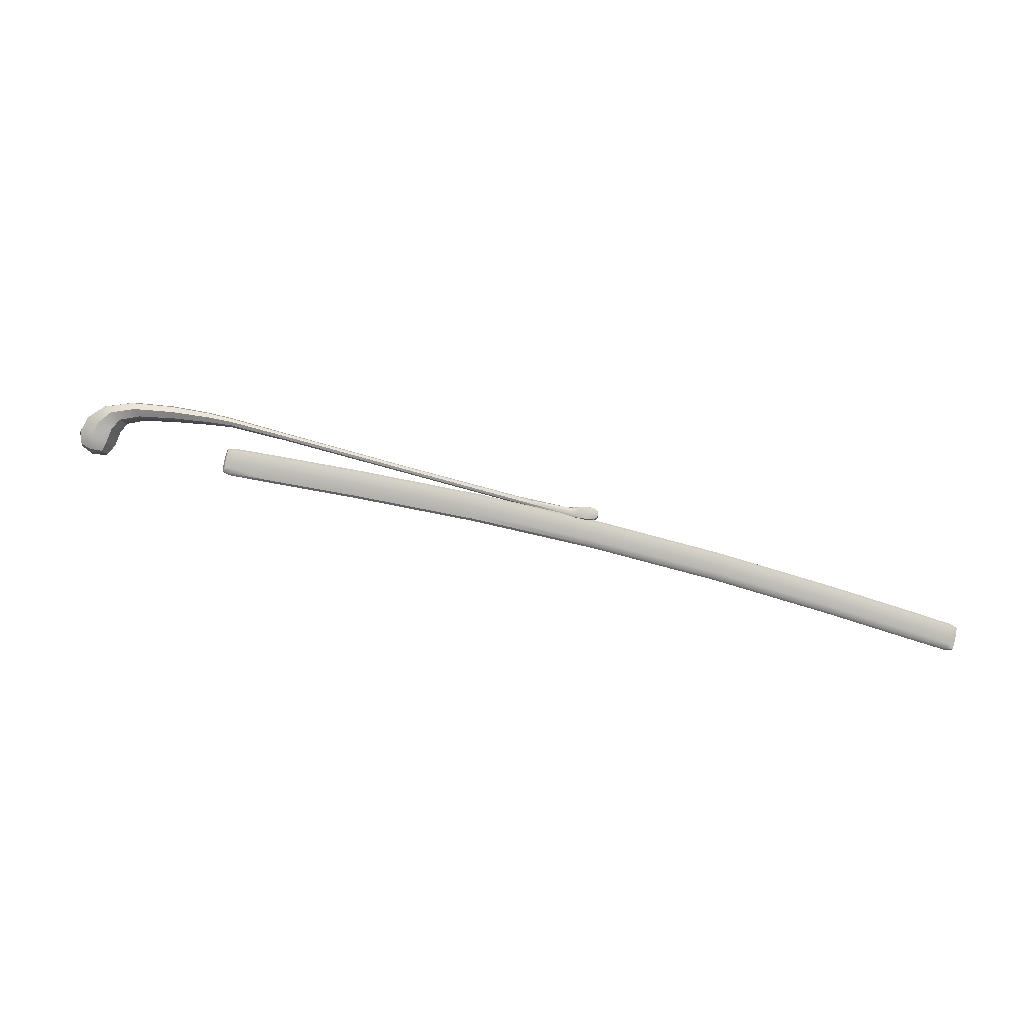
<metadata>
{"format":"obj","ext":"obj","renderer":"f3d","projection":"perspective","resolution":1024,"background":"white","views":[{"elev":-48.9,"azim":176.3,"up":"+Z"}]}
</metadata>
<code>
o Shelby_Cobra_wiper_right_Cube.027
v -0.09834 0.8467 0.2557
v -0.101 0.8535 0.2638
v -0.107 0.8457 0.2529
v -0.111 0.8515 0.2595
v -0.09725 0.8526 0.2497
v -0.09958 0.8614 0.2558
v -0.1059 0.8516 0.2469
v -0.1096 0.8594 0.2516
v -0.1184 0.8599 0.2661
v -0.1216 0.8566 0.262
v -0.1205 0.8642 0.2548
v -0.1173 0.8675 0.2589
v -0.1486 0.8621 0.2601
v -0.1488 0.8597 0.2575
v -0.1483 0.8644 0.2531
v -0.1481 0.8668 0.2557
v -0.1798 0.8623 0.2501
v -0.1796 0.8609 0.2486
v -0.1794 0.8629 0.2467
v -0.1795 0.8643 0.2482
v -0.2795 0.8587 0.2205
v -0.2805 0.8571 0.2186
v -0.2804 0.859 0.2168
v -0.2794 0.8606 0.2186
v -0.3056 0.8583 0.2145
v -0.3039 0.8567 0.2129
v -0.3038 0.8585 0.2112
v -0.3055 0.8601 0.2128
v -0.2978 0.8615 0.2152
v -0.2979 0.8597 0.2169
v -0.304 0.8617 0.2146
v -0.3042 0.8599 0.2163
v -0.2977 0.8572 0.2161
v -0.2984 0.8559 0.2145
v -0.304 0.8573 0.2155
v -0.3031 0.856 0.214
v -0.3033 0.8588 0.217
v -0.2986 0.8587 0.2175
v -0.2982 0.8595 0.2111
v -0.2976 0.861 0.2126
v -0.3029 0.8596 0.2106
v -0.3038 0.8611 0.212
v -0.2985 0.8623 0.2141
v -0.3031 0.8624 0.2136
v -0.16 0.8725 0.2259
v -0.1584 0.8666 0.22
v -0.159 0.8675 0.2192
v -0.1602 0.8739 0.2245
v -0.4488 0.8312 0.188
v -0.4472 0.8254 0.1821
v -0.4478 0.8263 0.1813
v -0.4491 0.8327 0.1866
v -0.1595 0.8709 0.2217
v -0.4487 0.8296 0.1837
v -0.159 0.8694 0.2232
v -0.4481 0.8281 0.1852
v -0.1775 0.8708 0.2251
v -0.1756 0.8644 0.2184
v -0.1777 0.8728 0.2232
v -0.1765 0.8655 0.2173
v -0.1773 0.8695 0.2199
v -0.1764 0.8672 0.2221
v -0.4323 0.8344 0.1916
v -0.4325 0.8363 0.1897
v -0.432 0.8331 0.1864
v -0.4312 0.8308 0.1887
v -0.4304 0.828 0.185
v -0.4313 0.8292 0.1839
v -0.3515 0.8421 0.1989
v -0.2562 0.8557 0.2114
v -0.3524 0.8433 0.1977
v -0.257 0.8569 0.2102
v -0.258 0.8621 0.218
v -0.3534 0.8485 0.2054
v -0.2583 0.8641 0.2161
v -0.3536 0.8505 0.2036
v -0.2578 0.8609 0.2128
v -0.3531 0.8473 0.2003
v -0.257 0.8585 0.215
v -0.3523 0.8449 0.2025
v -0.1026 0.8449 0.2544
v -0.09823 0.849 0.2597
v -0.1062 0.851 0.2631
v -0.1091 0.8476 0.2559
v -0.1072 0.848 0.2491
v -0.1122 0.8551 0.2548
v -0.1077 0.8552 0.2483
v -0.1013 0.8522 0.2471
v -0.1043 0.8619 0.2522
v -0.09685 0.8566 0.2521
v -0.09672 0.8491 0.2525
v -0.0984 0.8578 0.2606
v -0.1202 0.8569 0.2654
v -0.1217 0.8598 0.2576
v -0.1187 0.8672 0.2555
v -0.1172 0.8643 0.2633
v -0.1072 0.8573 0.2662
v -0.114 0.8545 0.2618
v -0.1059 0.8653 0.2584
v -0.1127 0.8625 0.254
v -0.1488 0.86 0.2597
v -0.1486 0.8616 0.2548
v -0.1481 0.8665 0.2536
v -0.1483 0.8649 0.2584
v -0.1335 0.8677 0.2575
v -0.1344 0.8613 0.2635
v -0.1355 0.8583 0.26
v -0.1346 0.8646 0.254
v -0.1798 0.8612 0.2497
v -0.1795 0.8616 0.2474
v -0.1794 0.864 0.2471
v -0.1797 0.8636 0.2495
v -0.1576 0.8639 0.2523
v -0.1577 0.8658 0.2542
v -0.1581 0.8626 0.2572
v -0.158 0.8608 0.2553
v -0.2745 0.8577 0.2212
v -0.2757 0.8581 0.219
v -0.2743 0.8602 0.2189
v -0.2744 0.8601 0.2213
v -0.2272 0.8606 0.2357
v -0.2272 0.8593 0.2343
v -0.227 0.8623 0.2342
v -0.227 0.8609 0.2328
v -0.3054 0.8574 0.2135
v -0.3039 0.8576 0.2121
v -0.3052 0.8592 0.2118
v -0.3056 0.8592 0.2136
v -0.3052 0.8608 0.2122
v -0.296 0.856 0.2147
v -0.299 0.8564 0.2135
v -0.2989 0.8583 0.2118
v -0.2979 0.8606 0.2161
v -0.3041 0.8608 0.2154
v -0.3009 0.8618 0.2151
v -0.3011 0.86 0.2168
v -0.2946 0.8609 0.2151
v -0.2948 0.8591 0.2169
v -0.3054 0.861 0.2138
v -0.3055 0.8592 0.2154
v -0.2978 0.8563 0.2151
v -0.3038 0.8564 0.2146
v -0.3008 0.8571 0.2159
v -0.3007 0.8558 0.2142
v -0.301 0.8588 0.2174
v -0.2979 0.8581 0.217
v -0.3039 0.8582 0.2164
v -0.3038 0.8561 0.2135
v -0.3054 0.8577 0.2151
v -0.304 0.8592 0.2168
v -0.298 0.8591 0.2174
v -0.2947 0.8576 0.2165
v -0.2976 0.8601 0.2116
v -0.3036 0.8602 0.2111
v -0.3007 0.8612 0.2122
v -0.3006 0.8595 0.2107
v -0.3008 0.8625 0.2139
v -0.2978 0.8618 0.2135
v -0.3037 0.862 0.213
v -0.3036 0.8592 0.2107
v -0.2958 0.8591 0.2118
v -0.2945 0.8607 0.2136
v -0.3038 0.8623 0.214
v -0.2978 0.8621 0.2146
v -0.1585 0.8676 0.2213
v -0.1586 0.8669 0.2194
v -0.1599 0.8729 0.2233
v -0.1601 0.8735 0.2255
v -0.4476 0.8263 0.1833
v -0.4476 0.8256 0.1815
v -0.449 0.8316 0.1854
v -0.4491 0.8321 0.1875
v -0.4465 0.8317 0.1889
v -0.1609 0.8659 0.2196
v -0.4468 0.8336 0.1871
v -0.1617 0.8671 0.2186
v -0.1592 0.8689 0.2201
v -0.4483 0.8276 0.1821
v -0.4463 0.8304 0.1839
v -0.1595 0.8712 0.225
v -0.4486 0.8299 0.187
v -0.4455 0.8282 0.186
v -0.4486 0.8288 0.1845
v -0.159 0.8702 0.2224
v -0.1627 0.8723 0.2262
v -0.2101 0.8609 0.2156
v -0.1629 0.8741 0.2243
v -0.2109 0.8621 0.2145
v -0.1624 0.871 0.2211
v -0.1616 0.8687 0.2232
v -0.1759 0.8654 0.2201
v -0.1776 0.8716 0.2215
v -0.1769 0.8674 0.2183
v -0.1759 0.8645 0.2174
v -0.1777 0.8723 0.2246
v -0.177 0.869 0.224
v -0.3987 0.8406 0.1977
v -0.3989 0.8426 0.1959
v -0.3984 0.8394 0.1926
v -0.3976 0.837 0.1948
v -0.4447 0.8254 0.1824
v -0.4455 0.8265 0.1813
v -0.4306 0.8291 0.1867
v -0.4324 0.8352 0.1881
v -0.4317 0.831 0.1849
v -0.4307 0.8281 0.184
v -0.4325 0.8359 0.1911
v -0.4318 0.8326 0.1906
v -0.3968 0.8342 0.1912
v -0.304 0.8495 0.2057
v -0.3977 0.8354 0.1901
v -0.3048 0.8506 0.2046
v -0.2119 0.8673 0.2223
v -0.3058 0.8558 0.2123
v -0.2122 0.8693 0.2204
v -0.3061 0.8578 0.2105
v -0.2117 0.8661 0.2171
v -0.3056 0.8546 0.2072
v -0.2109 0.8637 0.2193
v -0.3048 0.8522 0.2094
v -0.2576 0.8604 0.2169
v -0.3529 0.8467 0.2044
v -0.2583 0.8636 0.2175
v -0.3536 0.85 0.205
v -0.2565 0.8558 0.2103
v -0.3518 0.8422 0.1978
v -0.2575 0.8587 0.2112
v -0.3528 0.8451 0.1987
v -0.2581 0.863 0.2145
v -0.3534 0.8494 0.202
v -0.2564 0.8568 0.213
v -0.3517 0.8432 0.2005
v -0.1039 0.8468 0.2592
v -0.1104 0.8511 0.2514
v -0.102 0.8573 0.2487
v -0.09548 0.853 0.2565
v -0.1017 0.8473 0.2496
v -0.1109 0.8544 0.2655
v -0.1337 0.8651 0.2611
v -0.1053 0.8618 0.2631
v -0.1146 0.858 0.2571
v -0.1091 0.8654 0.2548
v -0.1576 0.8654 0.2527
v -0.1353 0.8609 0.2564
v -0.1339 0.8673 0.2546
v -0.1351 0.8586 0.2629
v -0.2268 0.8597 0.2354
v -0.1581 0.8611 0.2568
v -0.1579 0.8645 0.256
v -0.1578 0.862 0.2534
v -0.2939 0.8601 0.2163
v -0.2268 0.8617 0.2353
v -0.2268 0.8599 0.2334
v -0.2266 0.8619 0.2333
v -0.3053 0.8583 0.2127
v -0.2982 0.8574 0.2129
v -0.3003 0.8589 0.2108
v -0.3053 0.8586 0.216
v -0.301 0.8609 0.216
v -0.305 0.8599 0.2113
v -0.3004 0.8558 0.2137
v -0.3054 0.8601 0.2146
v -0.3007 0.8563 0.2149
v -0.3009 0.8581 0.2168
v -0.2964 0.8584 0.217
v -0.3051 0.8568 0.2141
v -0.301 0.8594 0.2174
v -0.294 0.8567 0.2158
v -0.3006 0.8602 0.2112
v -0.3007 0.862 0.2131
v -0.2938 0.8598 0.2128
v -0.3051 0.8617 0.2132
v -0.2962 0.8615 0.2141
v -0.3009 0.8624 0.2145
v -0.4461 0.83 0.1879
v -0.4468 0.8331 0.1884
v -0.445 0.8255 0.1814
v -0.4459 0.8283 0.1823
v -0.4466 0.8325 0.1855
v -0.4449 0.8264 0.184
v -0.4481 0.8269 0.1827
v -0.449 0.8308 0.1862
v -0.1586 0.8683 0.2207
v -0.1594 0.8721 0.2242
v -0.1611 0.867 0.2212
v -0.1627 0.873 0.2228
v -0.1621 0.8688 0.2195
v -0.1611 0.866 0.2187
v -0.1629 0.8737 0.2257
v -0.1622 0.8706 0.2252
v -0.397 0.8353 0.1928
v -0.3988 0.8415 0.1943
v -0.3981 0.8372 0.191
v -0.3971 0.8343 0.1901
v -0.3989 0.8421 0.1973
v -0.3982 0.8388 0.1967
v -0.2115 0.8655 0.2212
v -0.3054 0.8541 0.2113
v -0.2122 0.8688 0.2218
v -0.3061 0.8573 0.2119
v -0.2104 0.861 0.2146
v -0.3043 0.8495 0.2047
v -0.2114 0.8639 0.2155
v -0.3053 0.8524 0.2056
v -0.212 0.8681 0.2187
v -0.3059 0.8567 0.2088
v -0.2103 0.862 0.2173
v -0.3042 0.8505 0.2074
f 1 233 81
f 2 233 82
f 83 84 233
f 233 3 81
f 3 234 85
f 84 86 234
f 86 87 234
f 234 7 85
f 7 235 88
f 8 235 87
f 235 6 90
f 235 5 88
f 5 236 91
f 90 92 236
f 92 82 236
f 236 1 91
f 3 237 81
f 7 237 85
f 237 5 91
f 237 1 81
f 4 238 98
f 83 97 238
f 238 9 93
f 98 93 10
f 9 239 106
f 12 239 96
f 105 104 239
f 239 13 106
f 2 240 97
f 6 240 92
f 99 96 240
f 97 96 9
f 86 100 8
f 86 98 241
f 241 10 94
f 241 11 100
f 89 99 6
f 8 242 89
f 100 95 242
f 242 12 99
f 103 114 16
f 15 243 103
f 113 111 243
f 243 20 114
f 94 108 11
f 94 107 244
f 244 14 102
f 244 15 108
f 95 105 12
f 11 245 95
f 108 103 245
f 245 16 105
f 10 246 107
f 93 106 246
f 246 13 101
f 107 101 14
f 18 247 122
f 17 247 109
f 121 117 247
f 122 117 22
f 14 248 116
f 101 115 248
f 248 17 109
f 116 109 18
f 104 115 13
f 16 249 104
f 114 112 249
f 249 17 115
f 102 113 15
f 102 116 250
f 250 18 110
f 113 110 19
f 21 251 138
f 24 251 120
f 137 133 251
f 138 133 30
f 17 252 121
f 20 252 112
f 123 120 252
f 121 120 21
f 19 253 124
f 110 122 253
f 122 118 253
f 124 118 23
f 111 123 20
f 19 254 111
f 124 119 254
f 123 119 24
f 27 255 127
f 126 125 255
f 255 25 128
f 127 128 28
f 23 256 132
f 22 256 118
f 131 126 256
f 132 126 27
f 132 161 23
f 27 257 132
f 257 41 156
f 257 39 161
f 32 258 150
f 140 149 258
f 258 35 147
f 150 147 37
f 133 136 30
f 29 259 133
f 135 134 259
f 259 32 136
f 27 260 160
f 127 129 260
f 260 42 154
f 160 154 41
f 26 261 148
f 131 130 261
f 261 34 144
f 261 36 148
f 28 262 139
f 128 140 262
f 140 134 262
f 262 31 139
f 34 263 144
f 141 143 263
f 143 142 263
f 263 36 144
f 143 147 35
f 143 146 264
f 264 38 145
f 264 37 147
f 138 152 21
f 30 265 138
f 151 146 265
f 265 33 152
f 125 149 25
f 26 266 125
f 148 142 266
f 266 35 149
f 30 267 151
f 136 150 267
f 267 37 145
f 267 38 151
f 22 268 130
f 21 268 117
f 152 141 268
f 130 141 34
f 153 155 40
f 39 269 153
f 269 41 154
f 155 154 42
f 155 158 40
f 155 159 270
f 270 44 157
f 270 43 158
f 24 271 162
f 23 271 119
f 161 153 271
f 162 153 40
f 139 129 28
f 31 272 139
f 163 159 272
f 272 42 129
f 29 273 164
f 137 162 273
f 273 40 158
f 164 158 43
f 135 163 31
f 135 164 274
f 274 43 157
f 274 44 163
f 66 275 182
f 208 173 275
f 275 49 181
f 182 181 56
f 207 173 63
f 64 276 207
f 175 172 276
f 276 49 173
f 204 175 64
f 65 279 204
f 179 171 279
f 279 52 175
f 54 282 171
f 183 181 282
f 282 49 172
f 282 52 171
f 53 284 184
f 48 284 167
f 284 45 180
f 184 180 55
f 48 286 187
f 167 189 286
f 189 192 286
f 286 59 187
f 168 185 45
f 48 289 168
f 187 195 289
f 289 57 185
f 180 190 55
f 45 290 180
f 185 196 290
f 290 62 190
f 230 198 76
f 78 292 230
f 199 204 292
f 292 64 198
f 224 197 74
f 76 295 224
f 198 207 295
f 295 63 197
f 80 296 200
f 222 197 296
f 296 63 208
f 200 208 66
f 196 219 62
f 57 297 196
f 213 221 297
f 297 79 219
f 221 220 79
f 73 298 221
f 214 222 298
f 298 80 220
f 195 213 57
f 59 299 195
f 215 223 299
f 299 73 213
f 223 214 73
f 75 300 223
f 216 224 300
f 300 74 214
f 192 215 59
f 61 305 192
f 217 229 305
f 305 75 215
f 229 216 75
f 77 306 229
f 218 230 306
f 306 76 216
f 1 82 233
f 2 83 233
f 83 4 84
f 233 84 3
f 3 84 234
f 84 4 86
f 86 8 87
f 234 87 7
f 7 87 235
f 8 89 235
f 235 89 6
f 235 90 5
f 5 90 236
f 90 6 92
f 92 2 82
f 236 82 1
f 3 85 237
f 7 88 237
f 237 88 5
f 237 91 1
f 4 83 238
f 83 2 97
f 238 97 9
f 98 238 93
f 9 96 239
f 12 105 239
f 105 16 104
f 239 104 13
f 2 92 240
f 6 99 240
f 99 12 96
f 97 240 96
f 86 241 100
f 86 4 98
f 241 98 10
f 241 94 11
f 89 242 99
f 8 100 242
f 100 11 95
f 242 95 12
f 103 243 114
f 15 113 243
f 113 19 111
f 243 111 20
f 94 244 108
f 94 10 107
f 244 107 14
f 244 102 15
f 95 245 105
f 11 108 245
f 108 15 103
f 245 103 16
f 10 93 246
f 93 9 106
f 246 106 13
f 107 246 101
f 18 109 247
f 17 121 247
f 121 21 117
f 122 247 117
f 14 101 248
f 101 13 115
f 248 115 17
f 116 248 109
f 104 249 115
f 16 114 249
f 114 20 112
f 249 112 17
f 102 250 113
f 102 14 116
f 250 116 18
f 113 250 110
f 21 120 251
f 24 137 251
f 137 29 133
f 138 251 133
f 17 112 252
f 20 123 252
f 123 24 120
f 121 252 120
f 19 110 253
f 110 18 122
f 122 22 118
f 124 253 118
f 111 254 123
f 19 124 254
f 124 23 119
f 123 254 119
f 27 126 255
f 126 26 125
f 255 125 25
f 127 255 128
f 23 118 256
f 22 131 256
f 131 26 126
f 132 256 126
f 132 257 161
f 27 160 257
f 257 160 41
f 257 156 39
f 32 140 258
f 140 25 149
f 258 149 35
f 150 258 147
f 133 259 136
f 29 135 259
f 135 31 134
f 259 134 32
f 27 127 260
f 127 28 129
f 260 129 42
f 160 260 154
f 26 131 261
f 131 22 130
f 261 130 34
f 261 144 36
f 28 128 262
f 128 25 140
f 140 32 134
f 262 134 31
f 34 141 263
f 141 33 143
f 143 35 142
f 263 142 36
f 143 264 147
f 143 33 146
f 264 146 38
f 264 145 37
f 138 265 152
f 30 151 265
f 151 38 146
f 265 146 33
f 125 266 149
f 26 148 266
f 148 36 142
f 266 142 35
f 30 136 267
f 136 32 150
f 267 150 37
f 267 145 38
f 22 117 268
f 21 152 268
f 152 33 141
f 130 268 141
f 153 269 155
f 39 156 269
f 269 156 41
f 155 269 154
f 155 270 158
f 155 42 159
f 270 159 44
f 270 157 43
f 24 119 271
f 23 161 271
f 161 39 153
f 162 271 153
f 139 272 129
f 31 163 272
f 163 44 159
f 272 159 42
f 29 137 273
f 137 24 162
f 273 162 40
f 164 273 158
f 135 274 163
f 135 29 164
f 274 164 43
f 274 157 44
f 66 208 275
f 208 63 173
f 275 173 49
f 182 275 181
f 207 276 173
f 64 175 276
f 175 52 172
f 276 172 49
f 204 279 175
f 65 179 279
f 179 54 171
f 279 171 52
f 54 183 282
f 183 56 181
f 282 181 49
f 282 172 52
f 53 167 284
f 48 168 284
f 284 168 45
f 184 284 180
f 48 167 286
f 167 53 189
f 189 61 192
f 286 192 59
f 168 289 185
f 48 187 289
f 187 59 195
f 289 195 57
f 180 290 190
f 45 185 290
f 185 57 196
f 290 196 62
f 230 292 198
f 78 199 292
f 199 65 204
f 292 204 64
f 224 295 197
f 76 198 295
f 198 64 207
f 295 207 63
f 80 222 296
f 222 74 197
f 296 197 63
f 200 296 208
f 196 297 219
f 57 213 297
f 213 73 221
f 297 221 79
f 221 298 220
f 73 214 298
f 214 74 222
f 298 222 80
f 195 299 213
f 59 215 299
f 215 75 223
f 299 223 73
f 223 300 214
f 75 216 300
f 216 76 224
f 300 224 74
f 192 305 215
f 61 217 305
f 217 77 229
f 305 229 75
f 229 306 216
f 77 218 306
f 218 78 230
f 306 230 76
f 68 277 202
f 206 201 277
f 277 50 170
f 202 170 51
f 205 179 65
f 68 278 205
f 278 51 178
f 278 54 179
f 67 280 201
f 203 182 280
f 280 56 169
f 201 169 50
f 56 281 169
f 183 178 281
f 281 51 170
f 281 50 169
f 55 283 184
f 46 283 165
f 283 47 177
f 184 177 53
f 46 285 174
f 55 285 165
f 190 191 285
f 174 191 58
f 53 287 189
f 47 287 177
f 287 60 193
f 287 61 189
f 47 288 176
f 166 174 288
f 288 58 194
f 176 194 60
f 69 291 209
f 232 200 291
f 291 66 203
f 209 203 67
f 228 199 78
f 71 293 228
f 211 205 293
f 293 65 199
f 71 294 211
f 226 209 294
f 294 67 206
f 211 206 68
f 60 301 188
f 194 186 301
f 301 70 225
f 188 225 72
f 72 302 212
f 225 210 302
f 302 69 226
f 212 226 71
f 193 217 61
f 193 188 303
f 303 72 227
f 303 77 217
f 227 218 77
f 227 212 304
f 304 71 228
f 304 78 218
f 58 307 186
f 62 307 191
f 219 231 307
f 186 231 70
f 70 308 210
f 79 308 231
f 220 232 308
f 210 232 69
f 68 206 277
f 206 67 201
f 277 201 50
f 202 277 170
f 205 278 179
f 68 202 278
f 278 202 51
f 278 178 54
f 67 203 280
f 203 66 182
f 280 182 56
f 201 280 169
f 56 183 281
f 183 54 178
f 281 178 51
f 281 170 50
f 55 165 283
f 46 166 283
f 283 166 47
f 184 283 177
f 46 165 285
f 55 190 285
f 190 62 191
f 174 285 191
f 53 177 287
f 47 176 287
f 287 176 60
f 287 193 61
f 47 166 288
f 166 46 174
f 288 174 58
f 176 288 194
f 69 232 291
f 232 80 200
f 291 200 66
f 209 291 203
f 228 293 199
f 71 211 293
f 211 68 205
f 293 205 65
f 71 226 294
f 226 69 209
f 294 209 67
f 211 294 206
f 60 194 301
f 194 58 186
f 301 186 70
f 188 301 225
f 72 225 302
f 225 70 210
f 302 210 69
f 212 302 226
f 193 303 217
f 193 60 188
f 303 188 72
f 303 227 77
f 227 304 218
f 227 72 212
f 304 212 71
f 304 228 78
f 58 191 307
f 62 219 307
f 219 79 231
f 186 307 231
f 70 231 308
f 79 220 308
f 220 80 232
f 210 308 232

</code>
